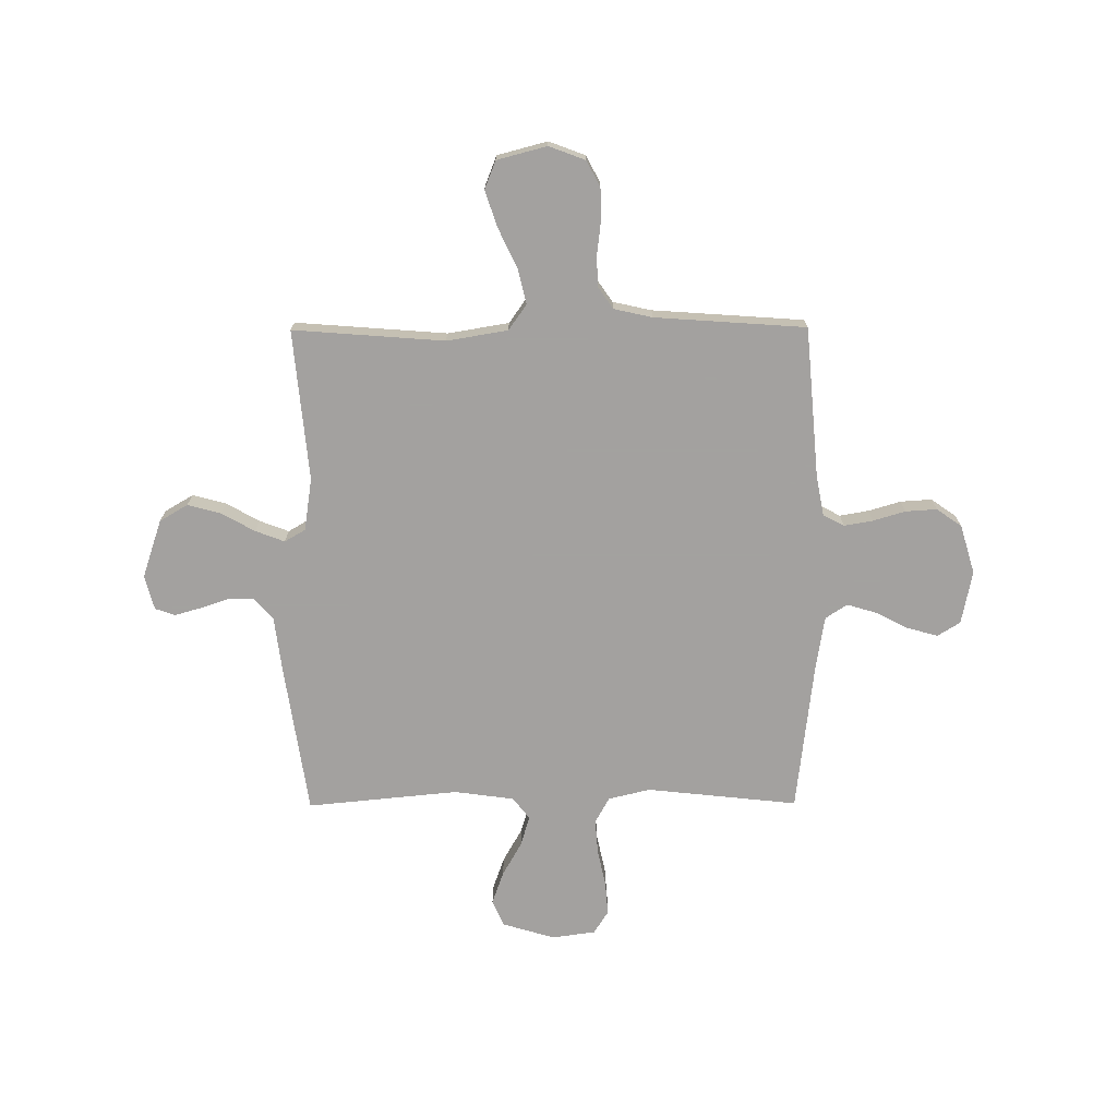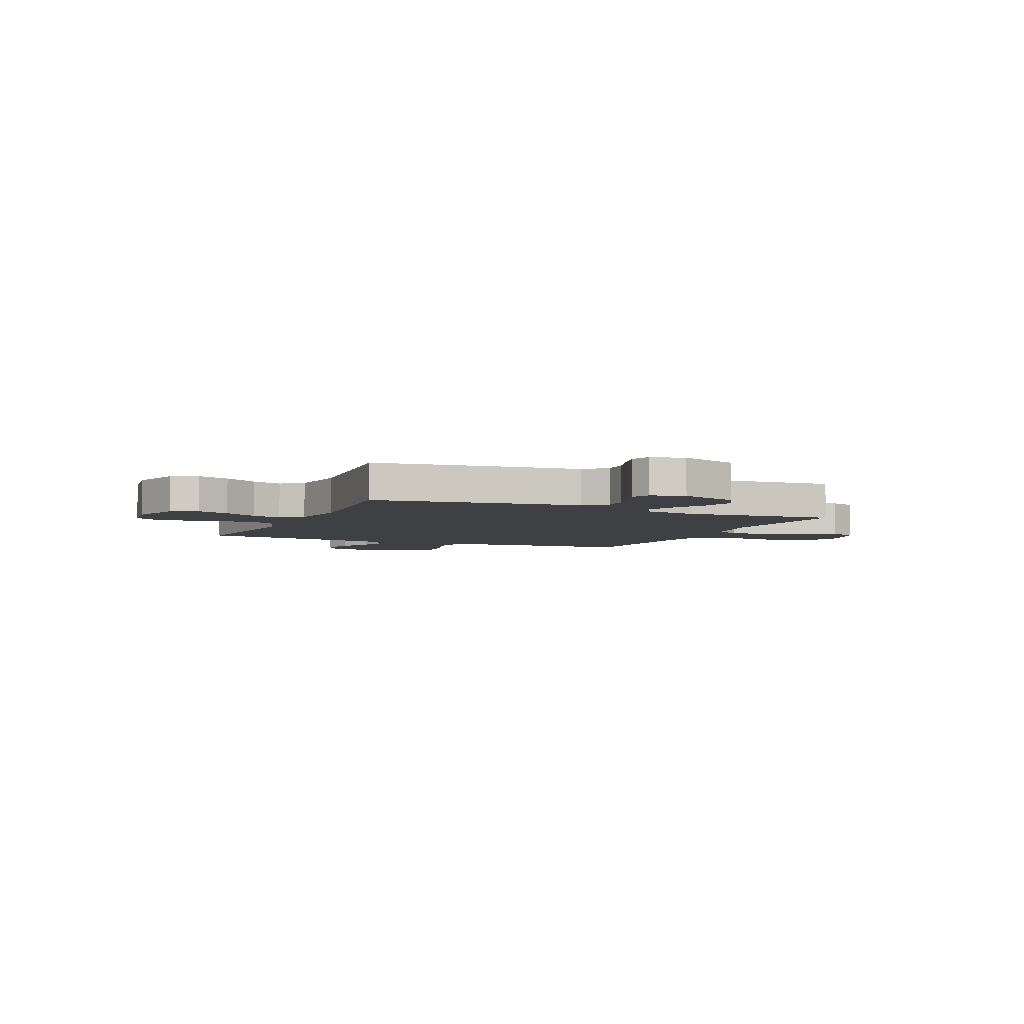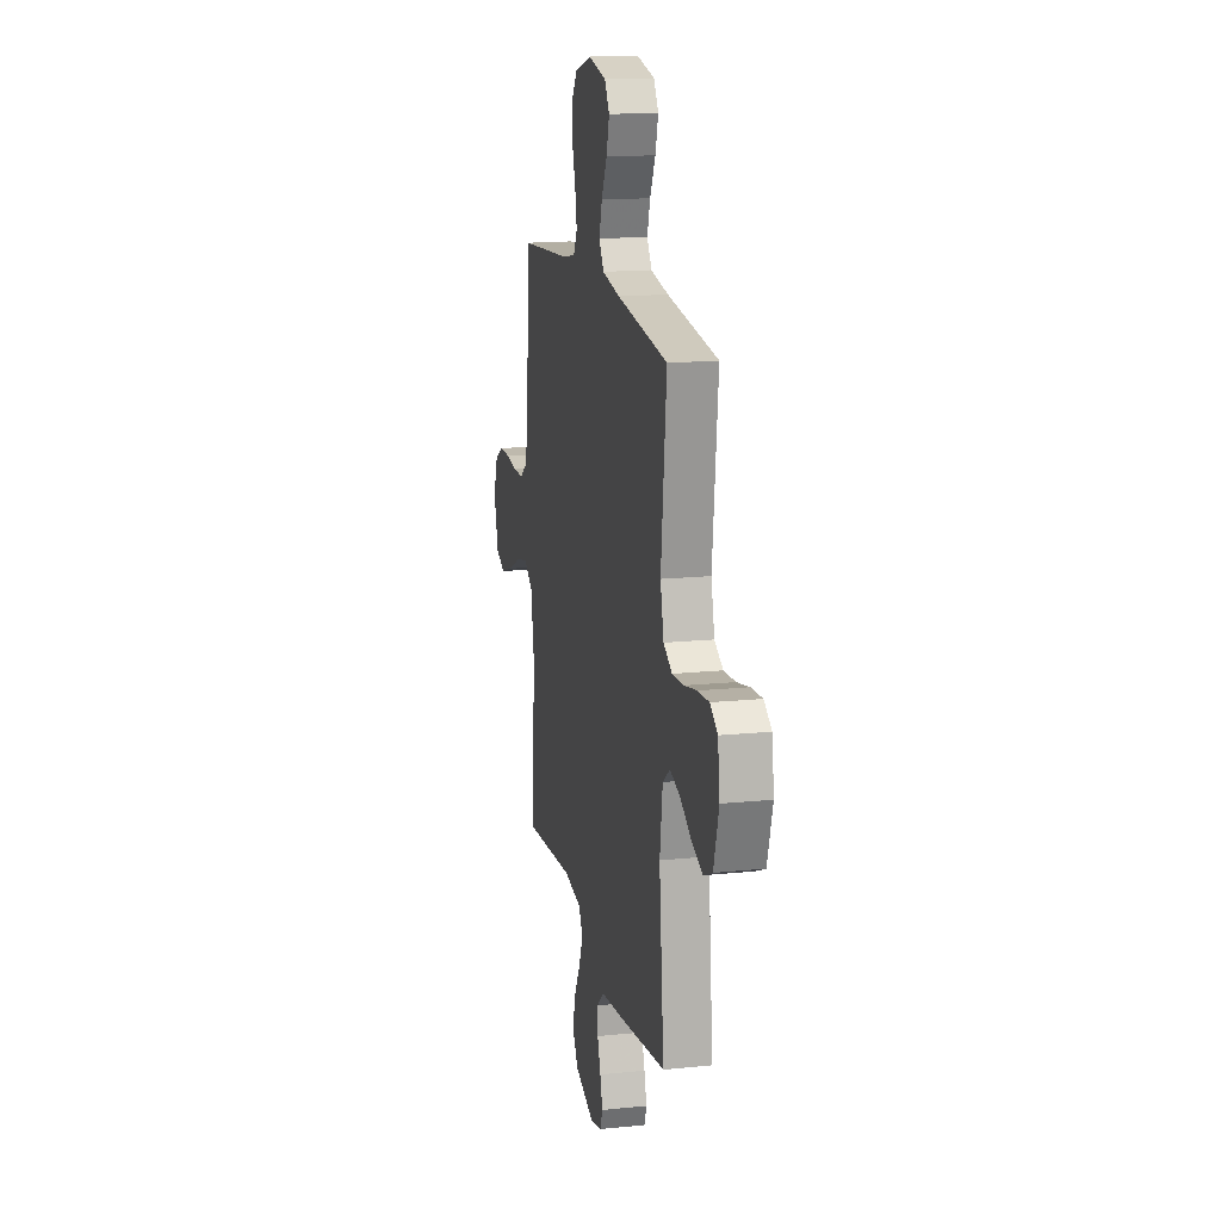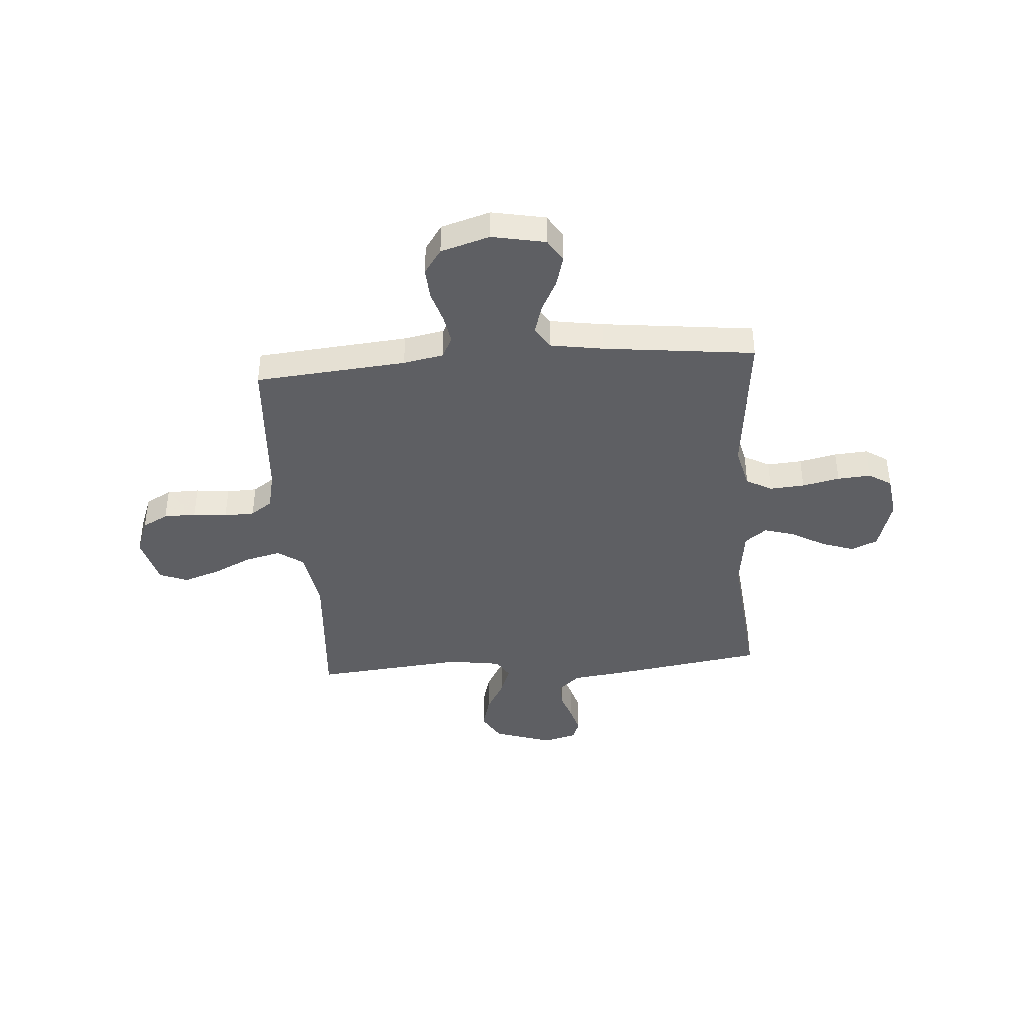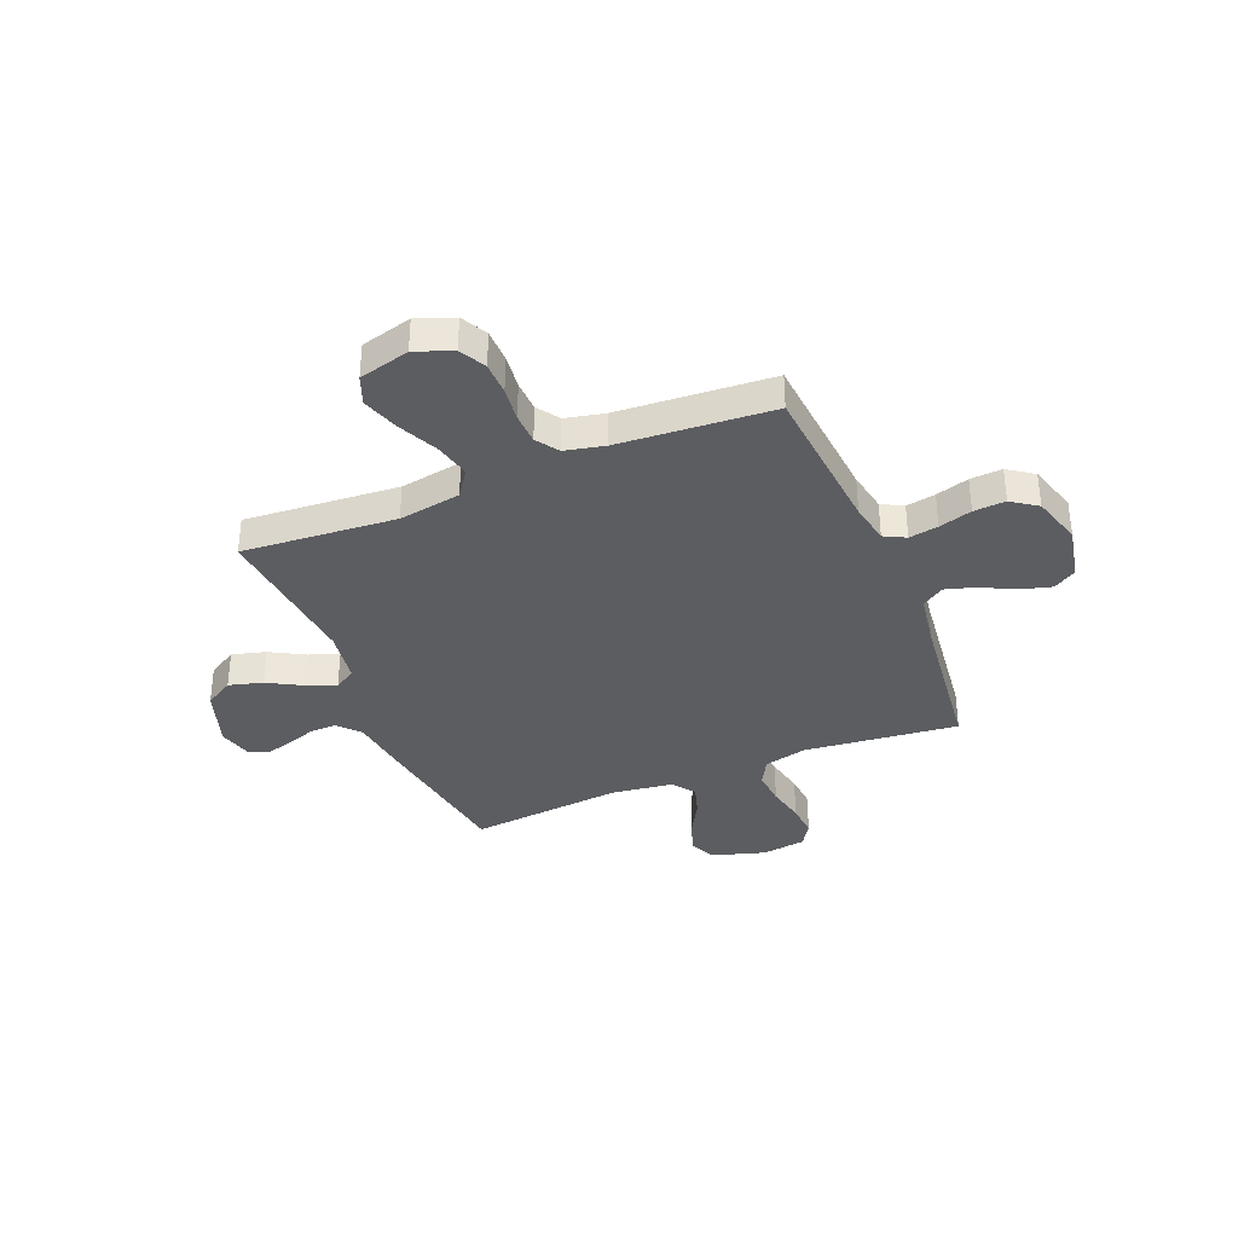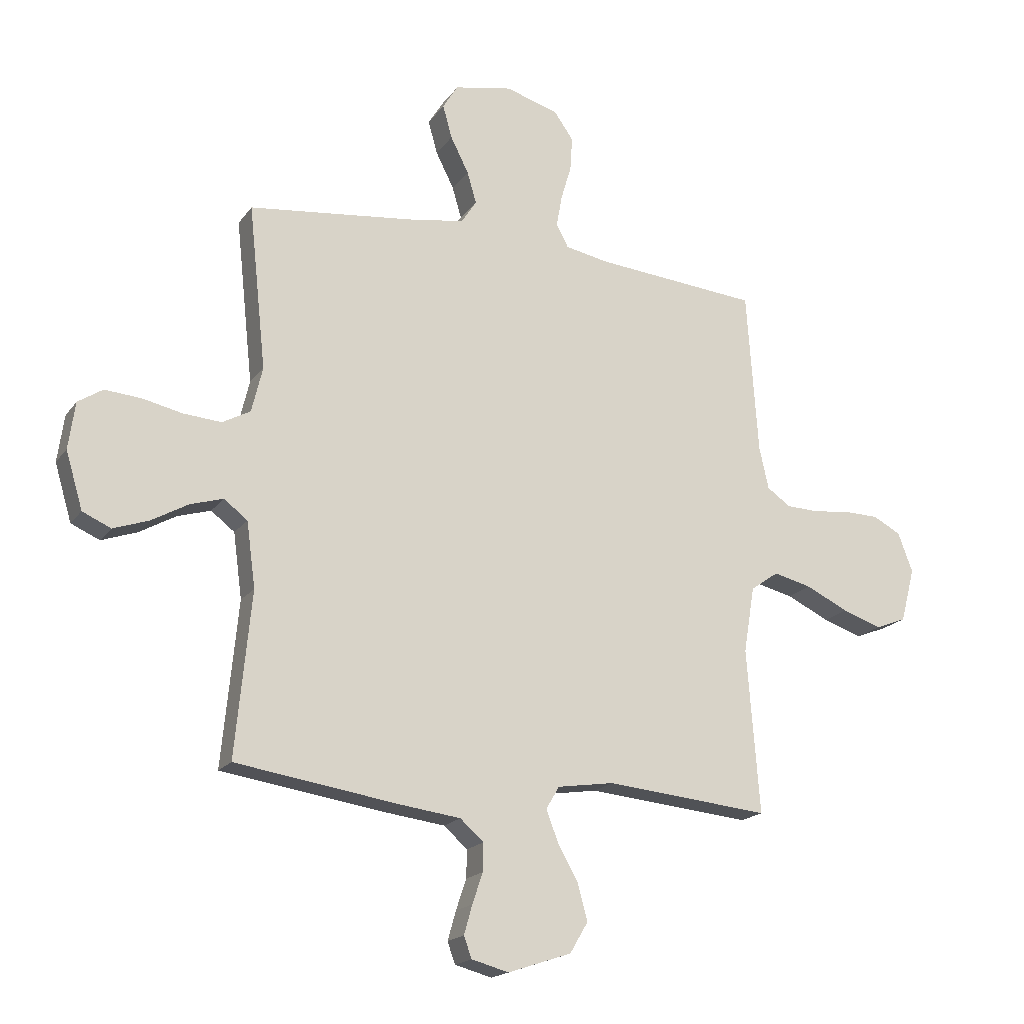
<metadata>
{"format":"obj","ext":"obj","renderer":"f3d","projection":"perspective","resolution":1024,"background":"white","views":[{"elev":-72.3,"azim":-89.7,"up":"+Y"},{"elev":-4.8,"azim":155.9,"up":"+Y"},{"elev":16.1,"azim":78.1,"up":"+Z"},{"elev":-41.0,"azim":4.4,"up":"+Y"},{"elev":-35.9,"azim":-67.7,"up":"+Y"},{"elev":-18.4,"azim":155.4,"up":"+Z"}]}
</metadata>
<code>
v 0.5 0.07 -0.5
v 0.2 0.07 -0.545
v 0.09 0.07 -0.559
v 0.047 0.07 -0.597
v 0.048 0.07 -0.648
v 0.067 0.07 -0.704
v 0.082 0.07 -0.757
v 0.068 0.07 -0.796
v 0 0.07 -0.814
v -0.116 0.07 -0.775
v -0.149 0.07 -0.719
v -0.131 0.07 -0.653
v -0.094 0.07 -0.587
v -0.072 0.07 -0.529
v -0.096 0.07 -0.488
v -0.2 0.07 -0.472
v -0.5 0.07 -0.5
v -0.477 0.07 -0.2
v -0.497 0.07 -0.079
v -0.548 0.07 -0.043
v -0.618 0.07 -0.06
v -0.696 0.07 -0.097
v -0.768 0.07 -0.121
v -0.824 0.07 -0.099
v -0.85 0.07 0
v -0.823 0.07 0.072
v -0.772 0.07 0.099
v -0.708 0.07 0.1
v -0.641 0.07 0.092
v -0.581 0.07 0.094
v -0.538 0.07 0.124
v -0.521 0.07 0.2
v -0.5 0.07 0.5
v -0.2 0.07 0.526
v -0.121 0.07 0.541
v -0.099 0.07 0.583
v -0.109 0.07 0.64
v -0.128 0.07 0.704
v -0.132 0.07 0.766
v -0.097 0.07 0.816
v 0 0.07 0.845
v 0.106 0.07 0.824
v 0.134 0.07 0.779
v 0.117 0.07 0.718
v 0.084 0.07 0.653
v 0.067 0.07 0.595
v 0.095 0.07 0.552
v 0.2 0.07 0.535
v 0.5 0.07 0.5
v 0.468 0.07 0.2
v 0.488 0.07 0.117
v 0.539 0.07 0.089
v 0.608 0.07 0.094
v 0.682 0.07 0.11
v 0.748 0.07 0.115
v 0.793 0.07 0.086
v 0.805 0.07 0
v 0.774 0.07 -0.104
v 0.722 0.07 -0.127
v 0.657 0.07 -0.104
v 0.59 0.07 -0.066
v 0.53 0.07 -0.048
v 0.487 0.07 -0.081
v 0.471 0.07 -0.2
v 0.5 0 -0.5
v 0.2 0 -0.545
v 0.09 0 -0.559
v 0.047 0 -0.597
v 0.048 0 -0.648
v 0.067 0 -0.704
v 0.082 0 -0.757
v 0.068 0 -0.796
v 0 0 -0.814
v -0.116 0 -0.775
v -0.149 0 -0.719
v -0.131 0 -0.653
v -0.094 0 -0.587
v -0.072 0 -0.529
v -0.096 0 -0.488
v -0.2 0 -0.472
v -0.5 0 -0.5
v -0.477 0 -0.2
v -0.497 0 -0.079
v -0.548 0 -0.043
v -0.618 0 -0.06
v -0.696 0 -0.097
v -0.768 0 -0.121
v -0.824 0 -0.099
v -0.85 0 0
v -0.823 0 0.072
v -0.772 0 0.099
v -0.708 0 0.1
v -0.641 0 0.092
v -0.581 0 0.094
v -0.538 0 0.124
v -0.521 0 0.2
v -0.5 0 0.5
v -0.2 0 0.526
v -0.121 0 0.541
v -0.099 0 0.583
v -0.109 0 0.64
v -0.128 0 0.704
v -0.132 0 0.766
v -0.097 0 0.816
v 0 0 0.845
v 0.106 0 0.824
v 0.134 0 0.779
v 0.117 0 0.718
v 0.084 0 0.653
v 0.067 0 0.595
v 0.095 0 0.552
v 0.2 0 0.535
v 0.5 0 0.5
v 0.468 0 0.2
v 0.488 0 0.117
v 0.539 0 0.089
v 0.608 0 0.094
v 0.682 0 0.11
v 0.748 0 0.115
v 0.793 0 0.086
v 0.805 0 0
v 0.774 0 -0.104
v 0.722 0 -0.127
v 0.657 0 -0.104
v 0.59 0 -0.066
v 0.53 0 -0.048
v 0.487 0 -0.081
v 0.471 0 -0.2
f 58 59 60 61
f 58 61 62
f 57 58 62
f 56 57 62
f 53 54 55 56
f 52 53 56 62
f 51 52 62 63
f 48 49 50
f 47 48 50 51
f 42 43 44 45
f 42 45 46
f 41 42 46
f 40 41 46
f 37 38 39 40
f 36 37 40 46
f 35 36 46 47
f 32 33 34
f 31 32 34 35
f 26 27 28 29
f 26 29 30
f 25 26 30
f 24 25 30
f 21 22 23 24
f 20 21 24 30
f 19 20 30 31
f 16 17 18
f 15 16 18 19
f 10 11 12 13
f 10 13 14
f 9 10 14
f 8 9 14
f 5 6 7 8
f 5 8 14
f 4 5 14 15
f 64 1 2 3
f 47 51 63 64
f 31 35 47 64
f 15 19 31 64
f 3 4 15 64
f 125 124 123 122
f 126 125 122
f 126 122 121
f 126 121 120
f 120 119 118 117
f 126 120 117 116
f 127 126 116 115
f 114 113 112
f 115 114 112 111
f 109 108 107 106
f 110 109 106
f 110 106 105
f 110 105 104
f 104 103 102 101
f 110 104 101 100
f 111 110 100 99
f 98 97 96
f 99 98 96 95
f 93 92 91 90
f 94 93 90
f 94 90 89
f 94 89 88
f 88 87 86 85
f 94 88 85 84
f 95 94 84 83
f 82 81 80
f 83 82 80 79
f 77 76 75 74
f 78 77 74
f 78 74 73
f 78 73 72
f 72 71 70 69
f 78 72 69
f 79 78 69 68
f 67 66 65 128
f 128 127 115 111
f 128 111 99 95
f 128 95 83 79
f 128 79 68 67
f 1 65 66 2
f 2 66 67 3
f 3 67 68 4
f 4 68 69 5
f 5 69 70 6
f 6 70 71 7
f 7 71 72 8
f 8 72 73 9
f 9 73 74 10
f 10 74 75 11
f 11 75 76 12
f 12 76 77 13
f 13 77 78 14
f 14 78 79 15
f 15 79 80 16
f 16 80 81 17
f 17 81 82 18
f 18 82 83 19
f 19 83 84 20
f 20 84 85 21
f 21 85 86 22
f 22 86 87 23
f 23 87 88 24
f 24 88 89 25
f 25 89 90 26
f 26 90 91 27
f 27 91 92 28
f 28 92 93 29
f 29 93 94 30
f 30 94 95 31
f 31 95 96 32
f 32 96 97 33
f 33 97 98 34
f 34 98 99 35
f 35 99 100 36
f 36 100 101 37
f 37 101 102 38
f 38 102 103 39
f 39 103 104 40
f 40 104 105 41
f 41 105 106 42
f 42 106 107 43
f 43 107 108 44
f 44 108 109 45
f 45 109 110 46
f 46 110 111 47
f 47 111 112 48
f 48 112 113 49
f 49 113 114 50
f 50 114 115 51
f 51 115 116 52
f 52 116 117 53
f 53 117 118 54
f 54 118 119 55
f 55 119 120 56
f 56 120 121 57
f 57 121 122 58
f 58 122 123 59
f 59 123 124 60
f 60 124 125 61
f 61 125 126 62
f 62 126 127 63
f 63 127 128 64
f 64 128 65 1

</code>
